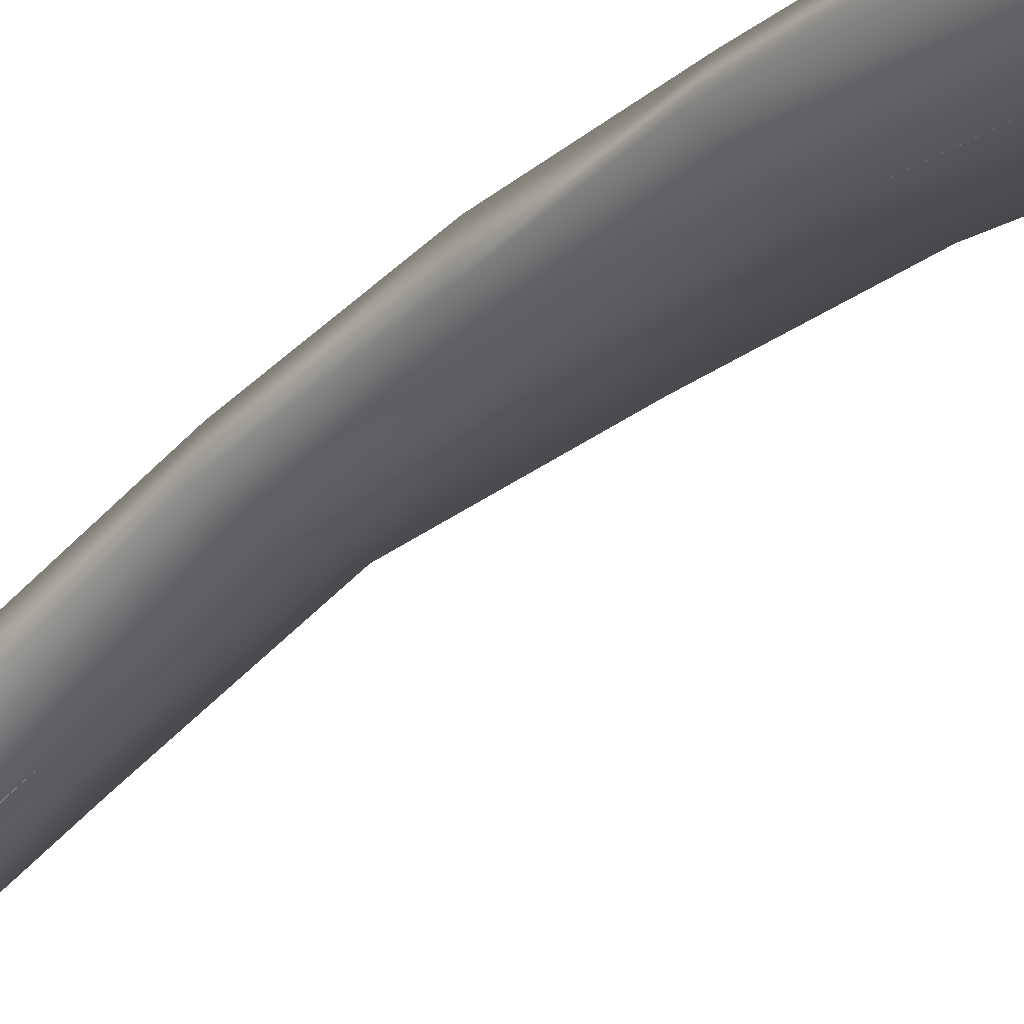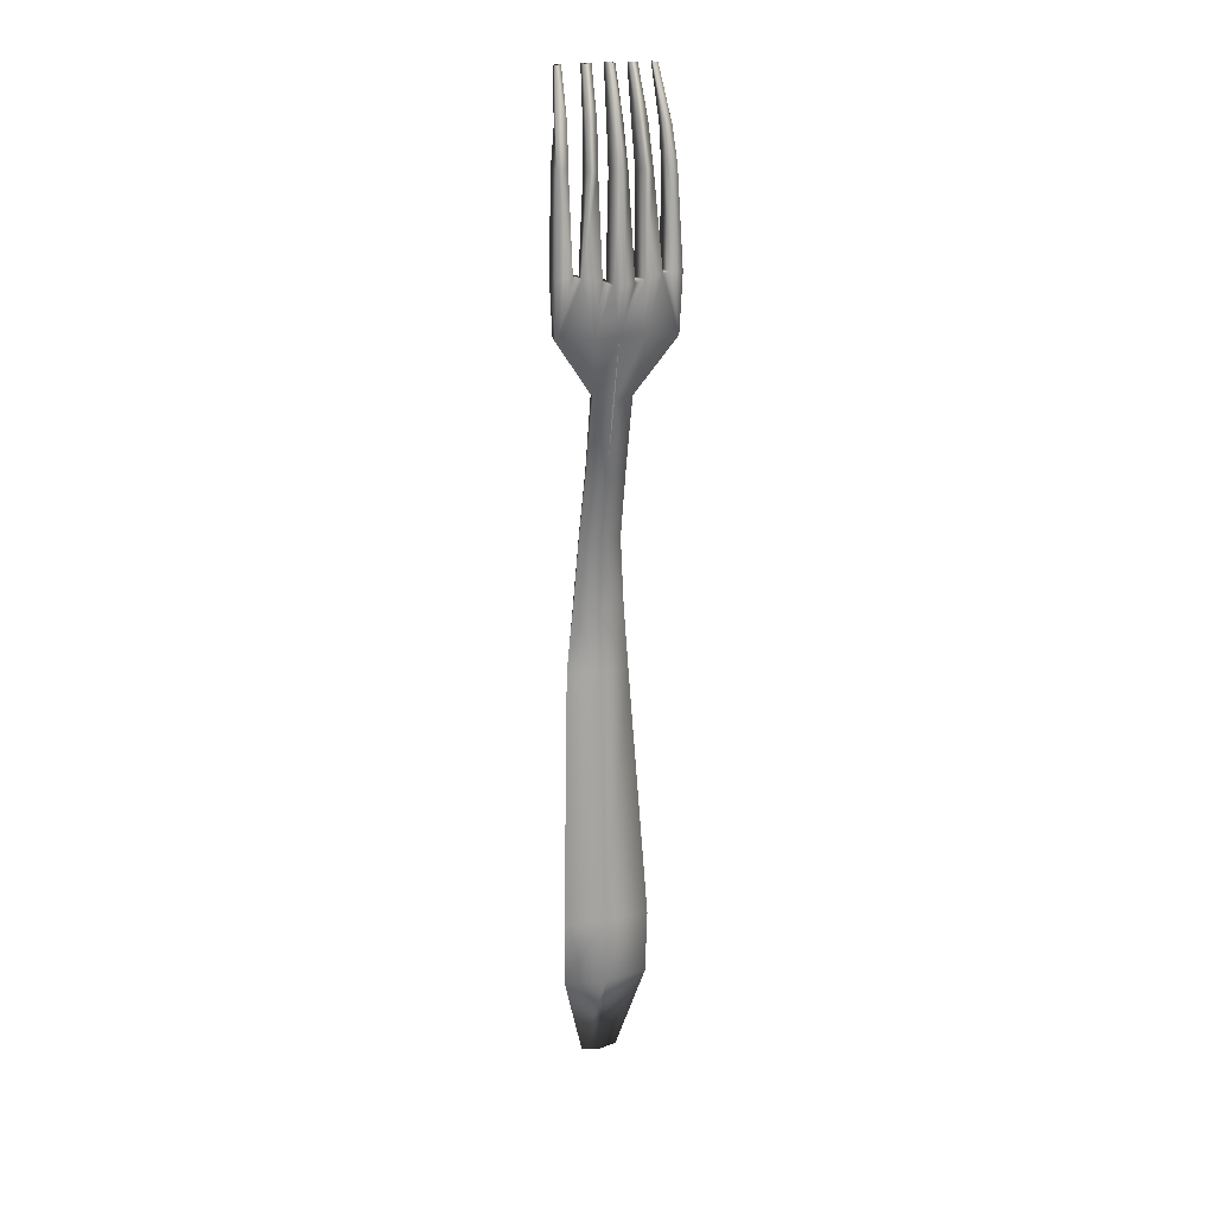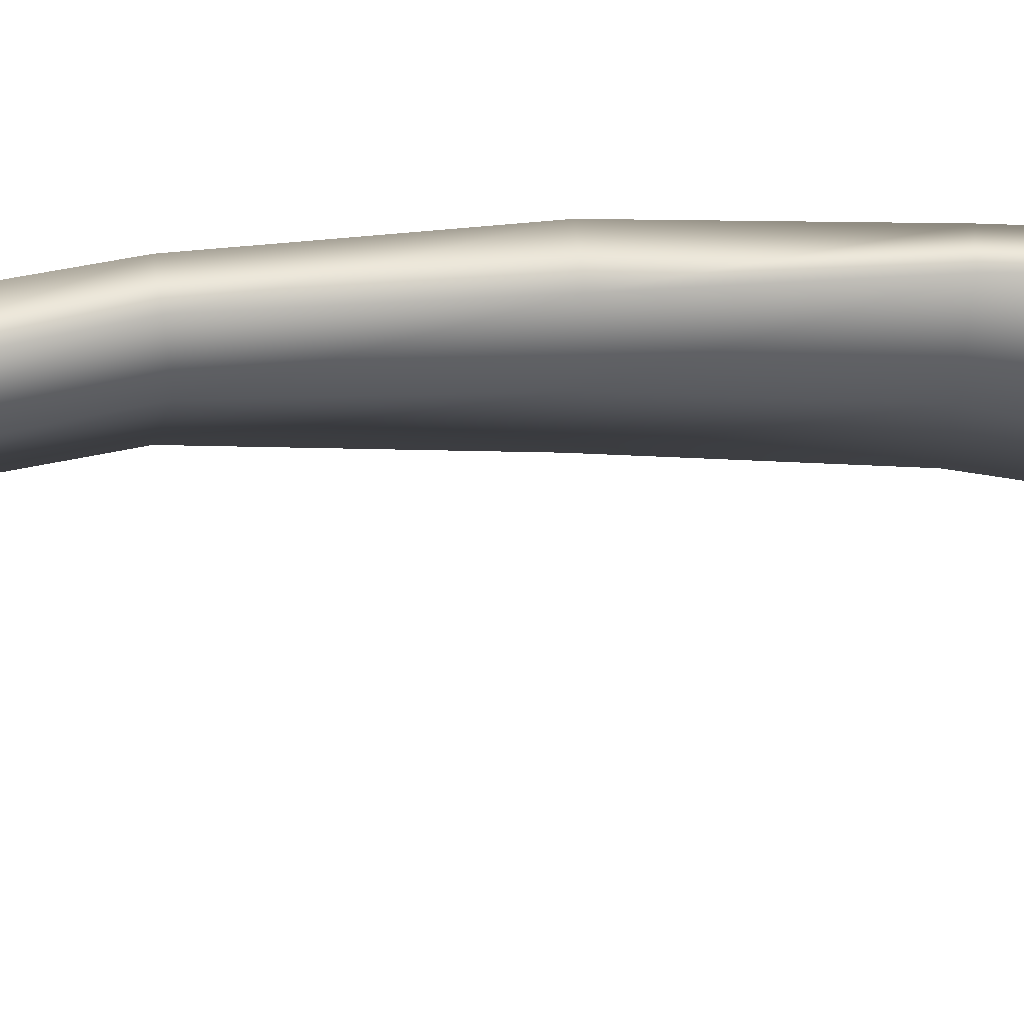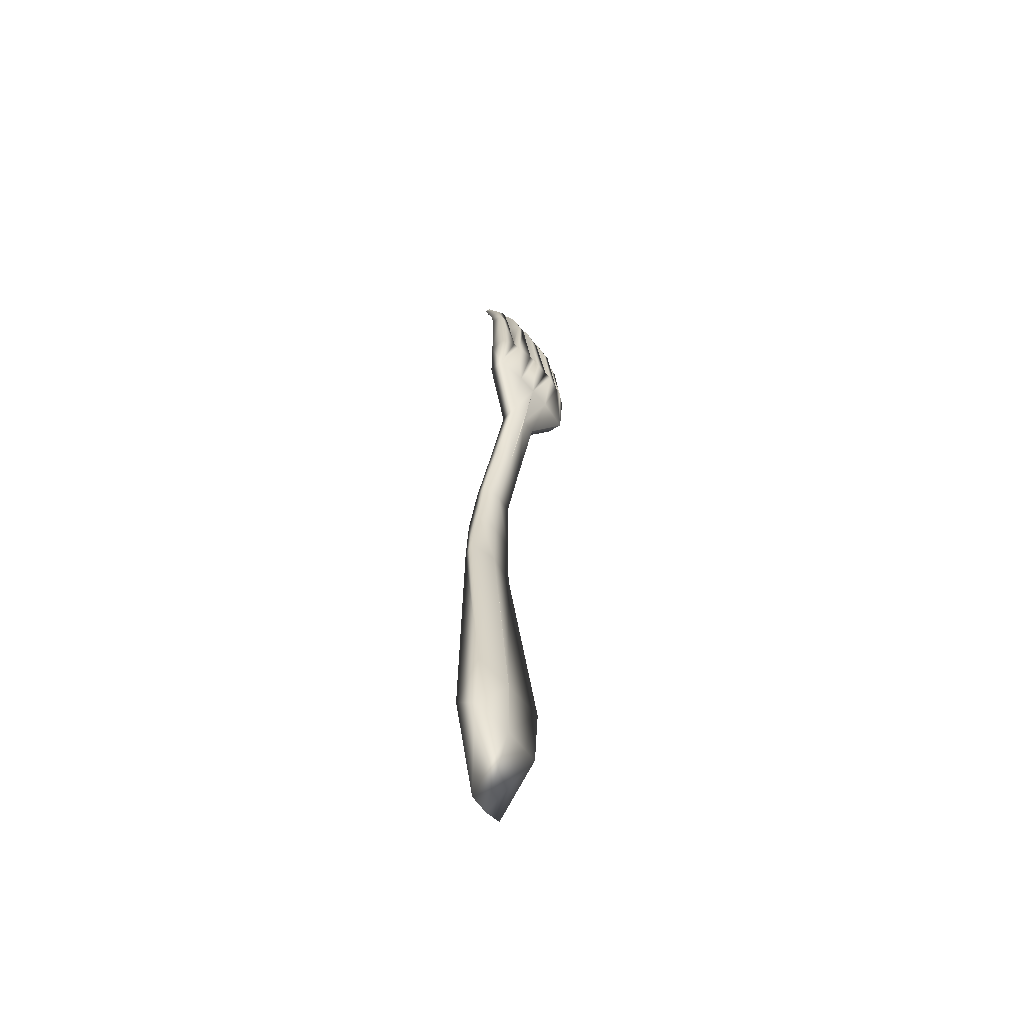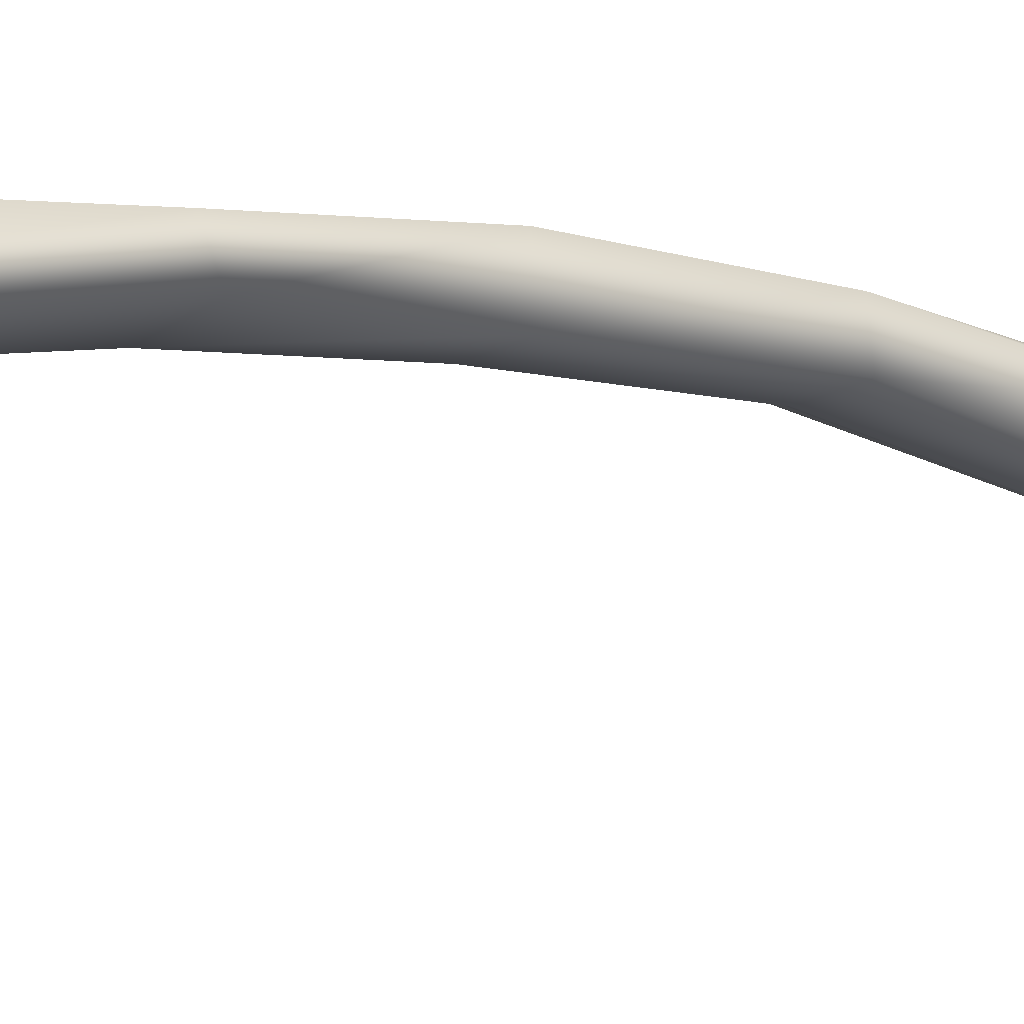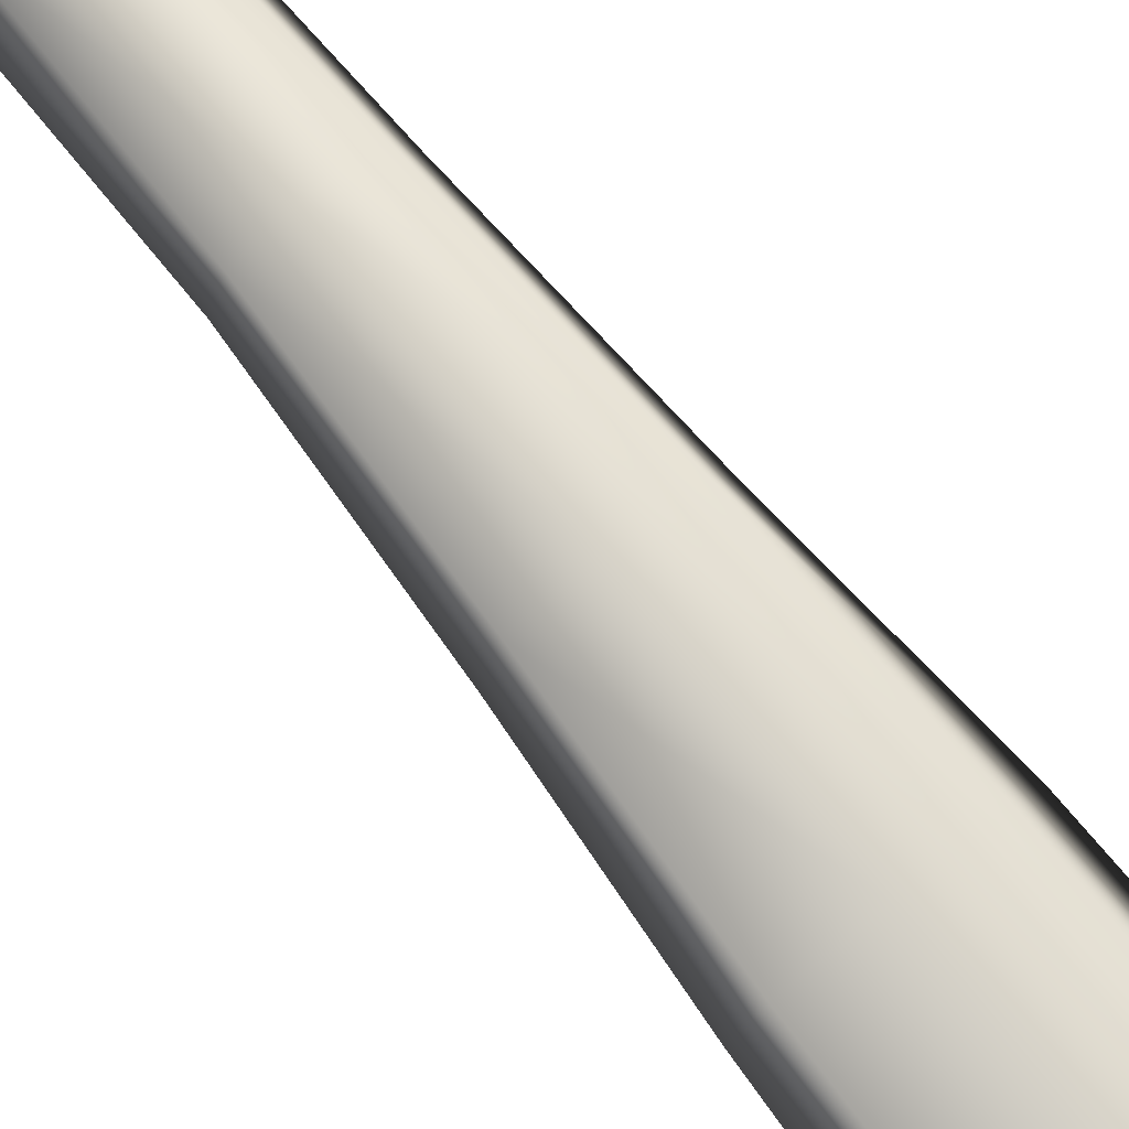
<metadata>
{"format":"obj","ext":"obj","renderer":"f3d","projection":"perspective","resolution":1024,"background":"white","views":[{"elev":-30.2,"azim":138.1,"up":"+Y"},{"elev":20.5,"azim":-18.0,"up":"+Z"},{"elev":-31.6,"azim":86.2,"up":"+Y"},{"elev":-60.6,"azim":-49.9,"up":"+Z"},{"elev":-3.4,"azim":-123.2,"up":"+Y"},{"elev":79.7,"azim":140.9,"up":"+Y"}]}
</metadata>
<code>
g Fork
v 0 -0.01896 0.03298
v 0.0161 -0.01834 0.03365
v 0.01517 -0.0173 0.01944
v 0 -0.01618 0.01892
v 0.002169 -0.01895 0.03297
v 0.004982 -0.01881 0.03345
v 0.008917 -0.01864 0.0342
v 0.002659 -0.0266 0.03314
v 0.01171 -0.01816 0.0348
v 0 -0.01347 0.08306
v 0.000969 -0.01365 0.08307
v 0.005144 -0.01261 0.08278
v 0.006306 -0.01255 0.08286
v 0.01139 -0.01166 0.0827
v 0.01279 -0.01182 0.08264
v 0.005362 -0.02638 0.03405
v 0.01011 -0.0252 0.03481
v 0.01224 -0.02494 0.03517
v 0.001016 -0.0163 0.08309
v 0 -0.01631 0.08327
v 0.004695 -0.01607 0.0831
v 0.006677 -0.01596 0.08308
v 0.01128 -0.01348 0.08284
v 0.01265 -0.01326 0.08259
v 0.01602 -0.02293 0.03463
v 0.01557 -0.02199 0.01892
v 0 -0.01155 0.004527
v 0.00432 -0.01345 0.00406
v 0.005057 -0.01807 0.003644
v 0.004302 -0.002984 -0.03619
v 0 -0.002755 -0.03601
v 0.006366 -0.001036 -0.07392
v 0 -0.000508 -0.07395
v 0.005014 -0.005415 -0.1882
v 0 -0.005411 -0.1893
v 0.005641 -0.007121 -0.03666
v 0.008502 -0.005108 -0.07374
v 0 -0.001264 -0.1503
v 0.008424 -0.001944 -0.1505
v 0.01186 -0.01238 -0.1441
v 0.01166 -0.01135 -0.1626
v 0 -0.01245 -0.1634
v 2.8e-05 -0.01253 -0.1442
v 0 -0.006864 -0.07355
v 0 -0.008158 -0.0374
v 0.000191 -0.01849 0.002391
v 0 -0.02292 0.0198
v 0 -0.02669 0.03294
v -0.01517 -0.0173 0.01944
v -0.0161 -0.01834 0.03365
v 0 -0.0131 -0.01899
v 0.005282 -0.01212 -0.01795
v 0.003849 -0.007367 -0.01732
v 0 -0.006183 -0.01708
v 0 -0.006901 -0.05613
v 0.006924 -0.005957 -0.05591
v 0.005346 -0.000912 -0.05551
v 0 -0.000461 -0.05564
v 0.01493 -0.02128 0.05973
v 0.01538 -0.01779 0.05951
v 0.01194 -0.01799 0.05905
v 0.01219 -0.02161 0.05984
v 0.005359 -0.01814 0.05848
v 0.007529 -0.01809 0.05858
v 0.008155 -0.0235 0.05934
v 0.005515 -0.02357 0.05937
v 0.001894 -0.02355 0.05928
v 0.001231 -0.01797 0.05843
v 0 -0.01767 0.05836
v 0 -0.02359 0.05916
v 0.01387 -0.01568 0.06921
v 0.01208 -0.01586 0.069
v 0.0118 -0.0198 0.06979
v 0.01439 -0.01886 0.06862
v 0.004874 -0.02081 0.07029
v 0.005207 -0.01561 0.06969
v 0.006807 -0.01563 0.06978
v 0.007632 -0.02071 0.07058
v 0.001523 -0.02107 0.06984
v 0.001085 -0.01617 0.06921
v 0 -0.01585 0.06912
v 0 -0.02119 0.06997
v 0.005029 -0.01593 0.01919
v 0.006384 -0.02299 0.01941
v -0.002169 -0.01895 0.03297
v -0.004982 -0.01881 0.03345
v -0.008917 -0.01864 0.0342
v -0.002659 -0.0266 0.03314
v -0.01171 -0.01816 0.0348
v -0.000969 -0.01365 0.08307
v -0.005144 -0.01261 0.08278
v -0.006306 -0.01255 0.08286
v -0.01139 -0.01166 0.0827
v -0.01279 -0.01182 0.08264
v -0.005362 -0.02638 0.03405
v -0.01011 -0.0252 0.03481
v -0.01224 -0.02494 0.03517
v -0.001016 -0.0163 0.08309
v -0.004695 -0.01607 0.0831
v -0.006677 -0.01596 0.08308
v -0.01128 -0.01348 0.08284
v -0.01265 -0.01326 0.08259
v -0.01602 -0.02293 0.03463
v -0.01557 -0.02199 0.01892
v -0.00432 -0.01345 0.00406
v -0.005057 -0.01807 0.003644
v -0.004302 -0.002984 -0.03619
v -0.006366 -0.001036 -0.07392
v -0.005014 -0.005415 -0.1882
v -0.005641 -0.007121 -0.03666
v -0.008502 -0.005108 -0.07374
v -0.008424 -0.001944 -0.1505
v -0.01186 -0.01238 -0.1441
v -0.01166 -0.01135 -0.1626
v -2.8e-05 -0.01253 -0.1442
v -0.000191 -0.01849 0.002391
v -0.005282 -0.01212 -0.01795
v -0.003849 -0.007367 -0.01732
v -0.006924 -0.005957 -0.05591
v -0.005346 -0.000912 -0.05551
v -0.01493 -0.02128 0.05973
v -0.01538 -0.01779 0.05951
v -0.01194 -0.01799 0.05905
v -0.01219 -0.02161 0.05984
v -0.005359 -0.01814 0.05848
v -0.007529 -0.01809 0.05858
v -0.008155 -0.0235 0.05934
v -0.005515 -0.02357 0.05937
v -0.001894 -0.02355 0.05928
v -0.001231 -0.01797 0.05843
v -0.01387 -0.01568 0.06921
v -0.01208 -0.01586 0.069
v -0.0118 -0.0198 0.06979
v -0.01439 -0.01886 0.06862
v -0.004874 -0.02081 0.07029
v -0.005207 -0.01561 0.06969
v -0.006807 -0.01563 0.06978
v -0.007632 -0.02071 0.07058
v -0.001523 -0.02107 0.06984
v -0.001085 -0.01617 0.06921
v -0.005029 -0.01593 0.01919
v -0.006384 -0.02299 0.01941
f 9 2 3
f 4 1 5
f 3 83 7
f 83 6 7
f 5 8 16 6
f 130 69 1 85
f 5 1 69 68
f 64 7 6 63
f 2 9 61 60
f 7 17 18 9
f 80 11 19 79
f 19 11 10 20
f 13 12 21 22
f 6 16 66 63
f 17 7 64 65
f 61 9 18 62
f 23 24 15 14
f 74 59 60 71
f 25 26 3 2
f 83 3 28
f 28 27 4 83
f 28 3 26 29
f 53 30 31 54
f 57 32 33 58
f 39 34 35 38
f 53 28 29 52
f 57 30 36 56
f 38 33 32 39
f 39 32 37 40
f 40 41 39
f 41 34 39
f 41 42 35 34
f 40 43 42 41
f 43 40 37 44
f 56 36 45 55
f 52 29 46 51
f 84 47 46 29
f 62 18 25 59
f 16 17 65 66
f 79 19 20 82
f 26 25 18
f 48 47 8
f 16 8 47 84
f 29 26 84
f 18 17 26
f 86 95 88 85
f 25 2 60 59
f 87 86 141
f 87 141 49
f 85 1 4
f 76 63 66 75
f 78 22 21 75
f 77 13 22 78
f 49 50 89
f 8 5 68 67
f 48 8 67 70
f 51 45 36 52
f 72 14 15 71
f 72 61 62 73
f 73 62 59 74
f 76 12 13 77
f 52 36 30 53
f 54 27 28 53
f 55 44 37 56
f 56 37 32 57
f 80 68 69 81
f 58 31 30 57
f 71 60 61 72
f 73 23 14 72
f 74 24 23 73
f 71 15 24 74
f 75 21 12 76
f 77 64 63 76
f 78 65 64 77
f 75 66 65 78
f 79 67 68 80
f 81 10 11 80
f 82 70 67 79
f 83 4 5 6
f 7 9 3
f 84 26 17
f 17 16 84
f 125 86 87 126
f 122 123 89 50
f 89 97 96 87
f 139 98 90 140
f 20 10 90 98
f 100 99 91 92
f 125 128 95 86
f 127 126 87 96
f 124 97 89 123
f 93 94 102 101
f 131 122 121 134
f 50 49 104 103
f 105 49 141
f 141 4 27 105
f 106 104 49 105
f 54 31 107 118
f 58 33 108 120
f 38 35 109 112
f 117 106 105 118
f 119 110 107 120
f 112 108 33 38
f 113 111 108 112
f 112 114 113
f 112 109 114
f 109 35 42 114
f 114 42 115 113
f 44 111 113 115
f 55 45 110 119
f 51 116 106 117
f 106 116 47 142
f 121 103 97 124
f 128 127 96 95
f 82 20 98 139
f 97 103 104
f 88 47 48
f 142 47 88 95
f 142 104 106
f 104 96 97
f 121 122 50 103
f 135 128 125 136
f 135 99 100 138
f 138 100 92 137
f 129 130 85 88
f 70 129 88 48
f 117 110 45 51
f 131 94 93 132
f 133 124 123 132
f 134 121 124 133
f 137 92 91 136
f 118 107 110 117
f 118 105 27 54
f 119 111 44 55
f 120 108 111 119
f 81 69 130 140
f 120 107 31 58
f 132 123 122 131
f 132 93 101 133
f 133 101 102 134
f 134 102 94 131
f 136 91 99 135
f 136 125 126 137
f 137 126 127 138
f 138 127 128 135
f 140 130 129 139
f 140 90 10 81
f 139 129 70 82
f 86 85 4 141
f 49 89 87
f 96 104 142
f 142 95 96

</code>
